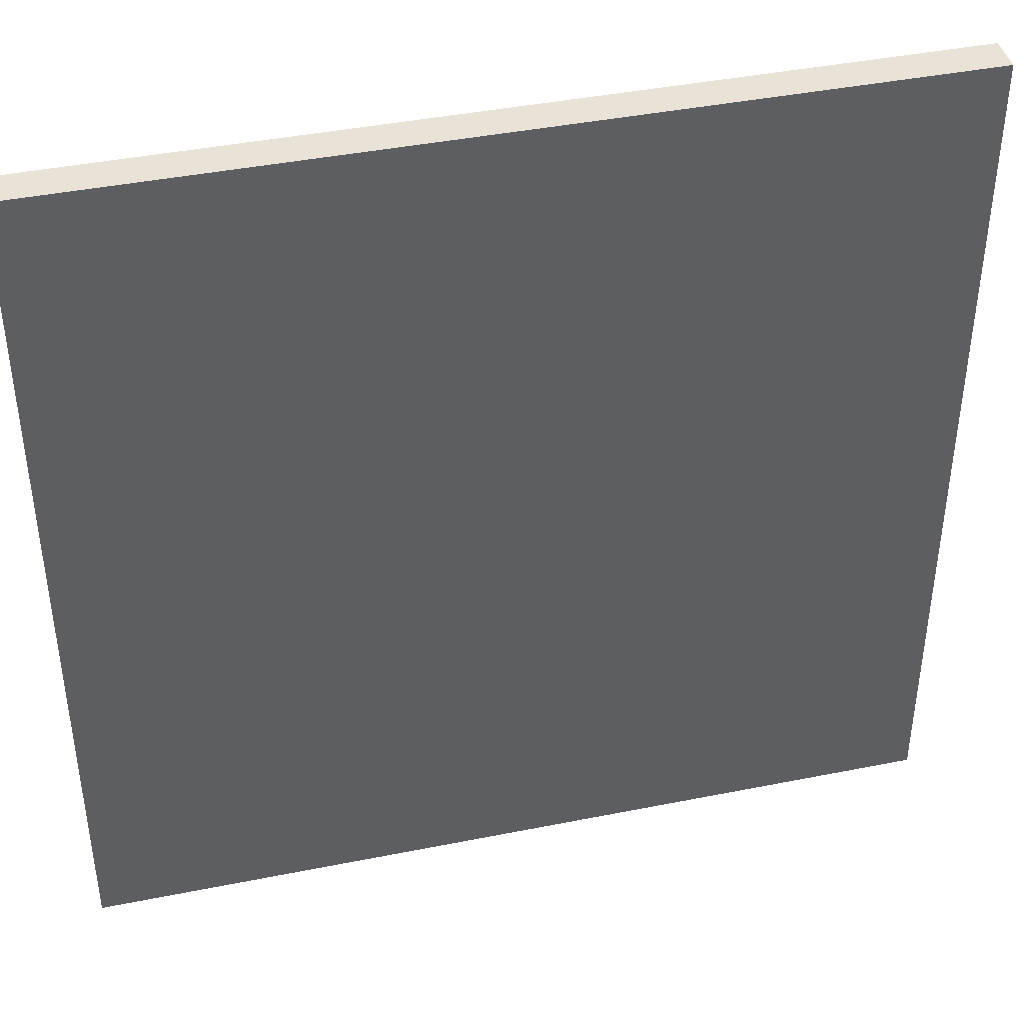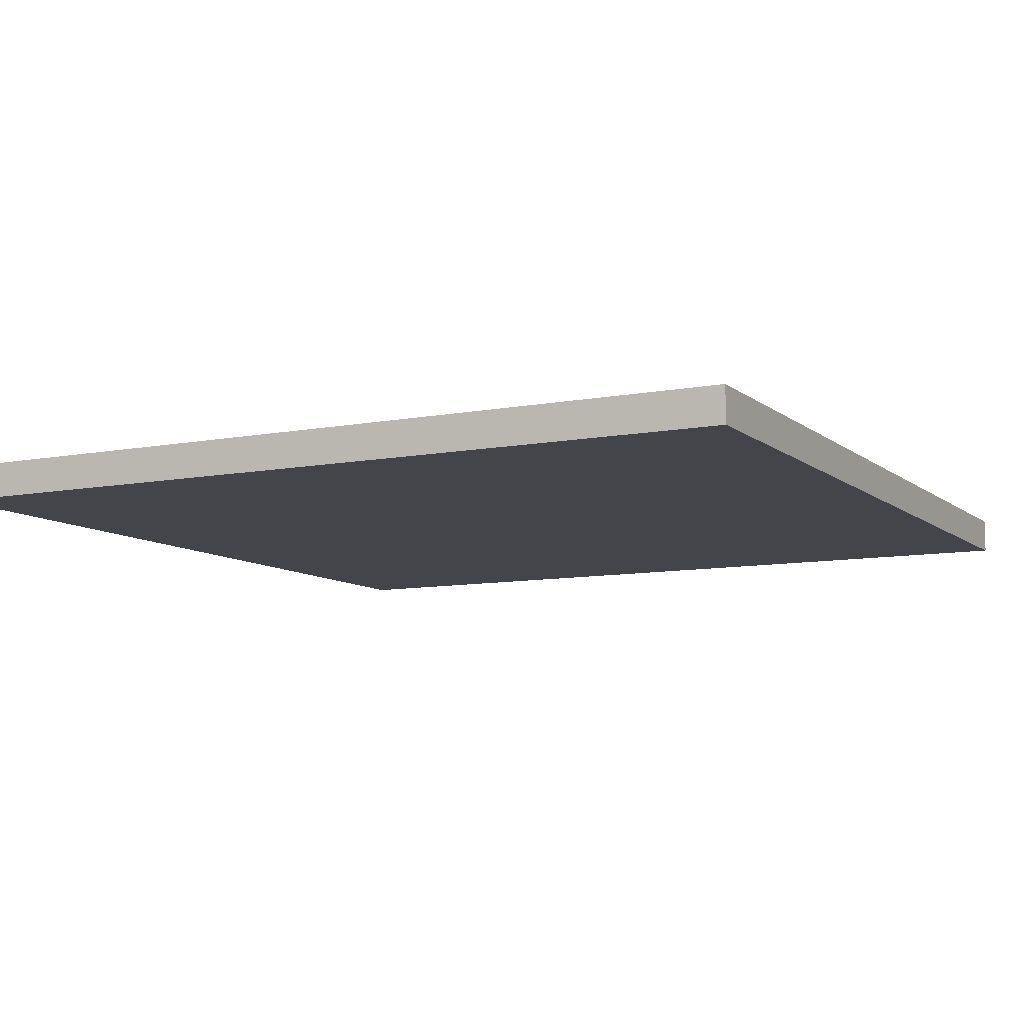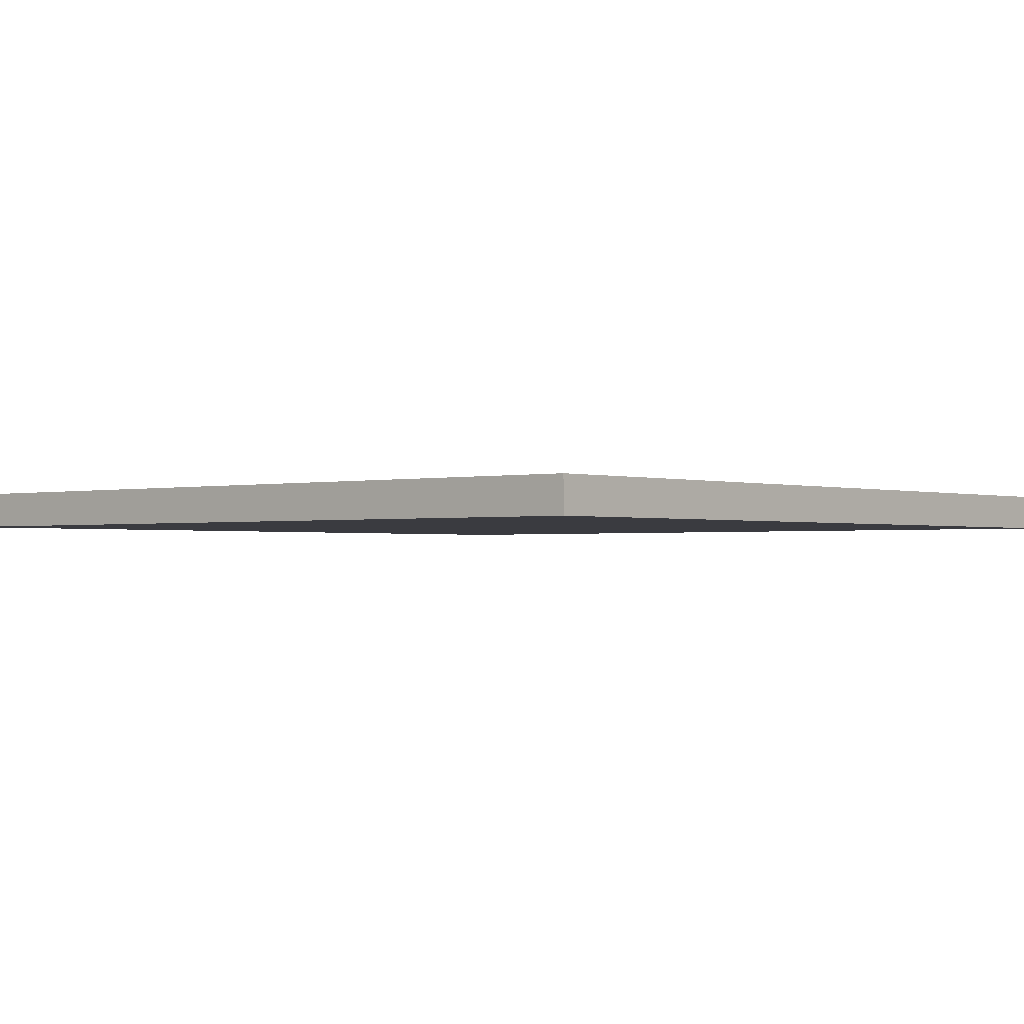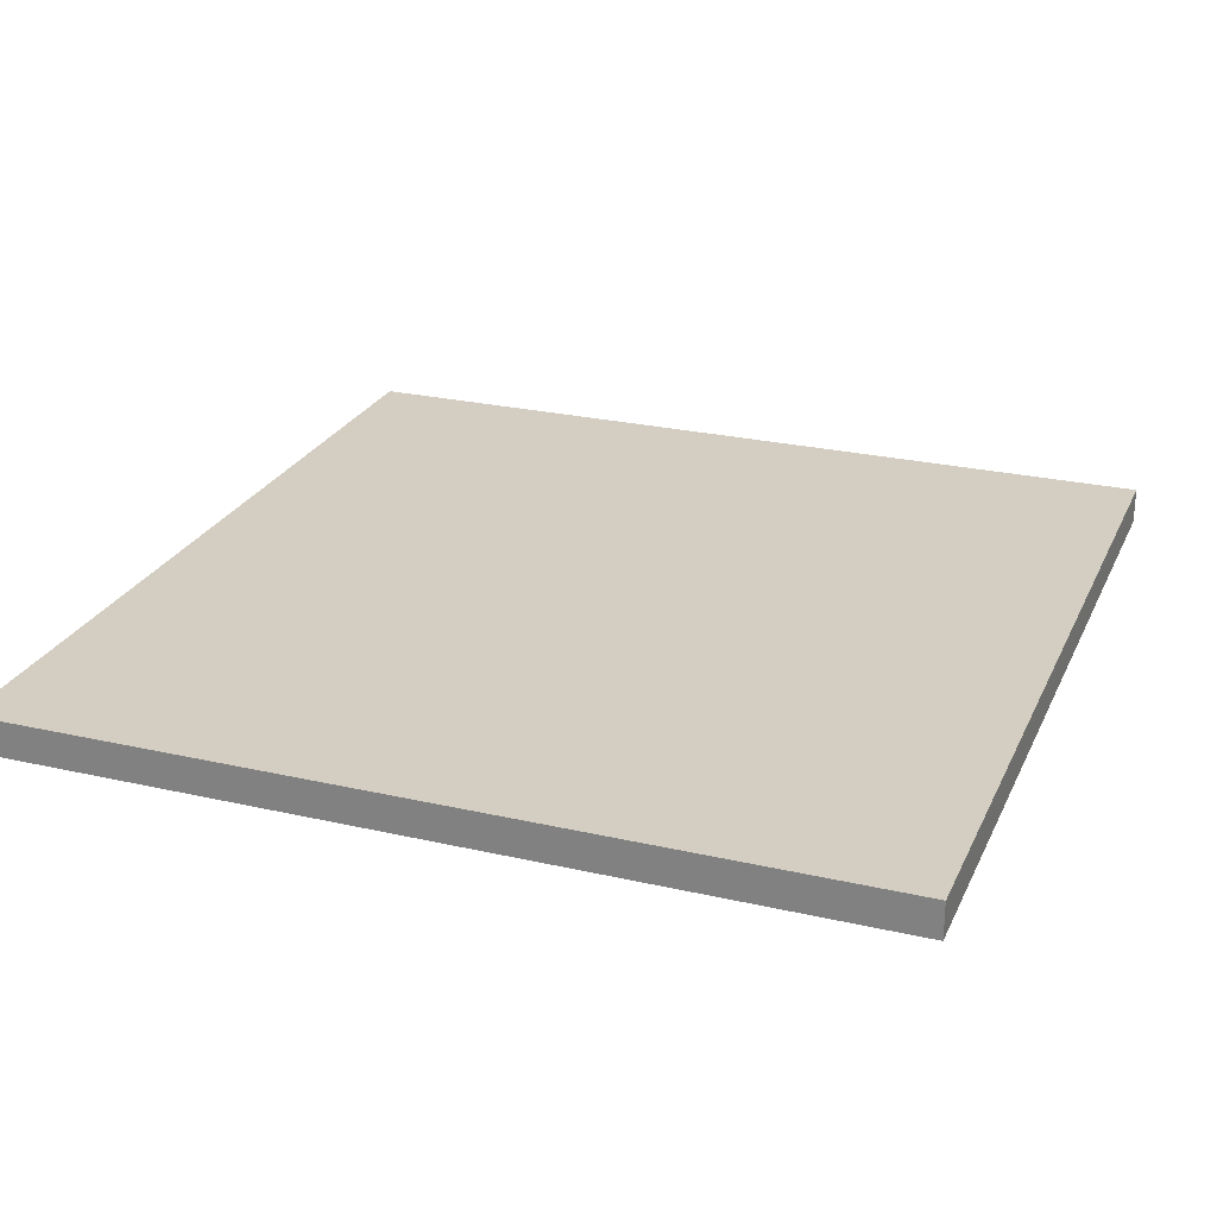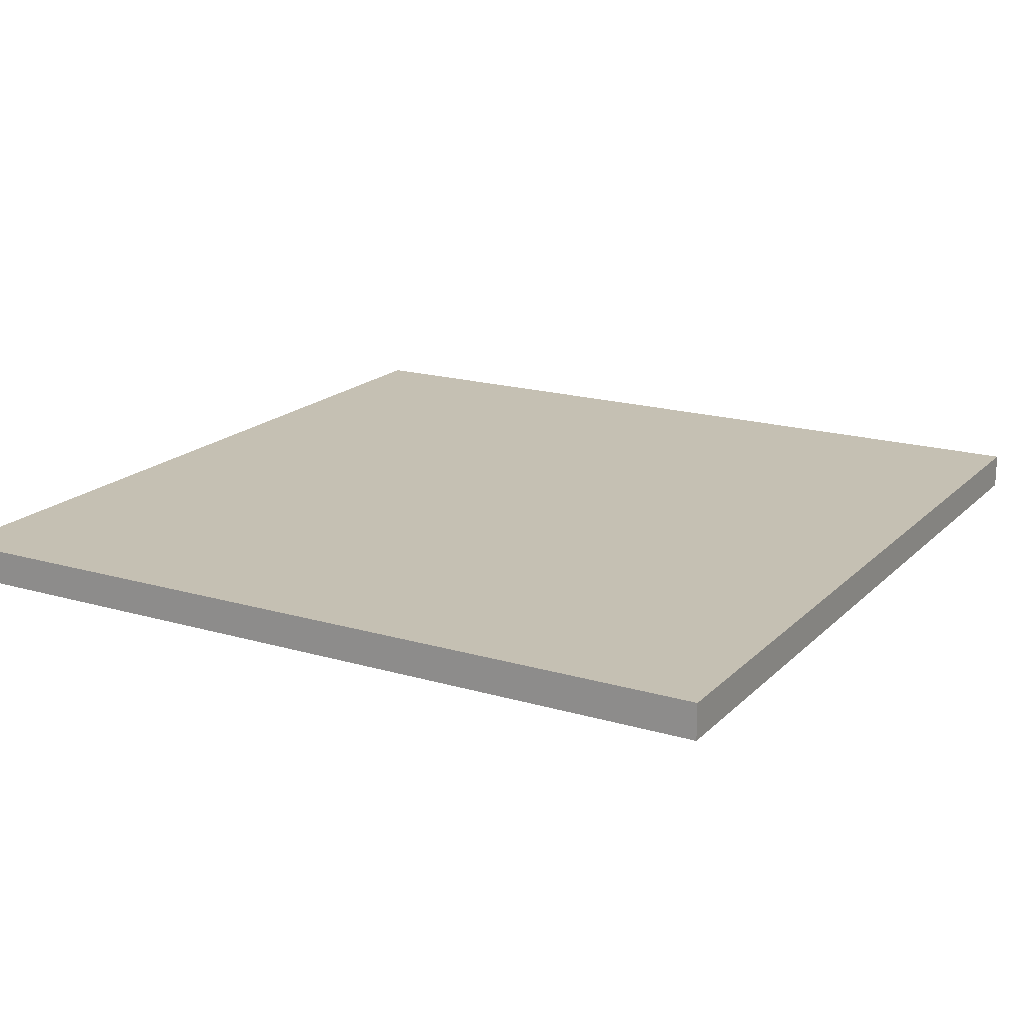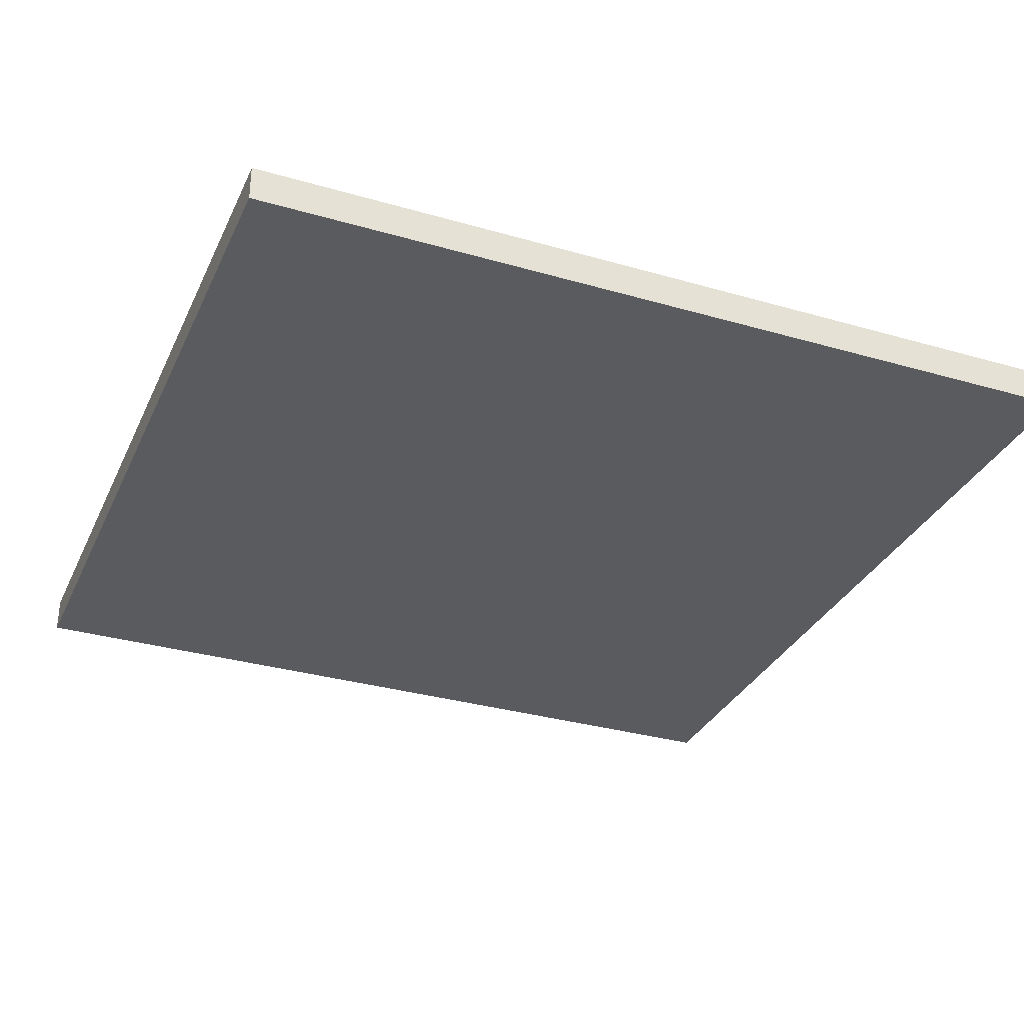
<metadata>
{"format":"obj","ext":"obj","renderer":"f3d","projection":"perspective","resolution":1024,"background":"white","views":[{"elev":41.8,"azim":-13.6,"up":"+Z"},{"elev":-9.2,"azim":27.4,"up":"+Y"},{"elev":-1.4,"azim":-139.1,"up":"+Y"},{"elev":25.2,"azim":110.4,"up":"+Y"},{"elev":18.1,"azim":-150.3,"up":"+Y"},{"elev":-32.3,"azim":68.0,"up":"+Y"}]}
</metadata>
<code>
o
v -2.4 0 7.2
v -2.4 0 2.4
v -2.4 0.1 7.2
v -2.4 0.1 2.4
v -2.4 0.2 7.2
v -2.4 0.2 2.4
v 2.4 0 7.2
v 2.4 0 2.4
v 2.4 0.1 7.2
v 2.4 0.1 2.4
v 2.4 0.2 7.2
v 2.4 0.2 2.4
v -2.4 0 7.2
v -2.4 0.1 7.2
v -2.4 0.2 7.2
v 2.4 0 7.2
v 2.4 0.1 7.2
v 2.4 0.2 7.2
v -2.4 0 2.4
v -2.4 0.1 2.4
v -2.4 0.2 2.4
v 2.4 0 2.4
v 2.4 0.1 2.4
v 2.4 0.2 2.4
v -2.4 0 7.2
v 2.4 0 7.2
v -2.4 0 2.4
v 2.4 0 2.4
v -2.4 0.2 7.2
v 2.4 0.2 7.2
v -2.3 0.2 7.1
v -1.4 0.2 7.1
v -1.3 0.2 7.1
v -0.1 0.2 7.1
v 0 0.2 7.1
v 1.2 0.2 7.1
v 1.3 0.2 7.1
v 2.3 0.2 7.1
v -2.3 0.2 6.1
v -1.4 0.2 6.1
v -1.3 0.2 6.1
v -0.1 0.2 6.1
v 0 0.2 6.1
v 1.2 0.2 6.1
v 1.3 0.2 6.1
v 2.3 0.2 6.1
v -2.3 0.2 6
v -1.4 0.2 6
v -1.3 0.2 6
v -0.1 0.2 6
v 0 0.2 6
v 1.2 0.2 6
v 1.3 0.2 6
v 2.3 0.2 6
v -2.3 0.2 4.9
v -1.4 0.2 4.9
v -1.3 0.2 4.9
v -0.1 0.2 4.9
v 0 0.2 4.9
v 1.2 0.2 4.9
v 1.3 0.2 4.9
v 2.3 0.2 4.9
v -2.3 0.2 4.8
v -1.4 0.2 4.8
v -1.3 0.2 4.8
v -0.1 0.2 4.8
v 0 0.2 4.8
v 1.2 0.2 4.8
v 1.3 0.2 4.8
v 2.3 0.2 4.8
v -2.3 0.2 3.7
v -1.4 0.2 3.7
v -1.3 0.2 3.7
v -0.1 0.2 3.7
v 0 0.2 3.7
v 1.2 0.2 3.7
v 1.3 0.2 3.7
v 2.3 0.2 3.7
v -2.3 0.2 3.6
v -1.4 0.2 3.6
v -1.3 0.2 3.6
v -0.1 0.2 3.6
v 0 0.2 3.6
v 1.2 0.2 3.6
v 1.3 0.2 3.6
v 2.3 0.2 3.6
v -2.3 0.2 2.5
v -1.4 0.2 2.5
v -1.3 0.2 2.5
v -0.1 0.2 2.5
v 0 0.2 2.5
v 1.2 0.2 2.5
v 1.3 0.2 2.5
v 2.3 0.2 2.5
v -2.4 0.2 2.4
v 2.4 0.2 2.4
f 3 2 1
f 4 2 3
f 5 4 3
f 6 4 5
f 7 8 9
f 9 8 10
f 9 10 11
f 11 10 12
f 16 14 13
f 17 15 14
f 17 14 16
f 18 15 17
f 19 20 22
f 20 21 23
f 22 20 23
f 23 21 24
f 27 26 25
f 28 26 27
f 29 30 31
f 31 30 32
f 32 30 33
f 33 30 34
f 34 30 35
f 35 30 36
f 36 30 37
f 37 30 38
f 29 31 39
f 31 32 39
f 32 33 40
f 39 32 40
f 33 34 41
f 40 33 41
f 34 35 42
f 41 34 42
f 35 36 43
f 42 35 43
f 36 37 44
f 43 36 44
f 37 38 45
f 44 37 45
f 38 30 46
f 45 38 46
f 44 45 47
f 43 44 47
f 45 46 47
f 42 43 47
f 41 42 47
f 40 41 47
f 39 40 47
f 29 39 47
f 47 46 48
f 48 46 49
f 49 46 50
f 50 46 51
f 51 46 52
f 52 46 53
f 46 30 54
f 53 46 54
f 29 47 55
f 47 48 55
f 48 49 56
f 55 48 56
f 49 50 57
f 56 49 57
f 50 51 58
f 57 50 58
f 51 52 59
f 58 51 59
f 52 53 60
f 59 52 60
f 53 54 61
f 60 53 61
f 54 30 62
f 61 54 62
f 58 59 63
f 60 61 63
f 61 62 63
f 57 58 63
f 56 57 63
f 55 56 63
f 29 55 63
f 59 60 63
f 63 62 64
f 64 62 65
f 65 62 66
f 66 62 67
f 67 62 68
f 68 62 69
f 62 30 70
f 69 62 70
f 29 63 71
f 63 64 71
f 64 65 72
f 71 64 72
f 65 66 73
f 72 65 73
f 66 67 74
f 73 66 74
f 67 68 75
f 74 67 75
f 68 69 76
f 75 68 76
f 69 70 77
f 76 69 77
f 70 30 78
f 77 70 78
f 74 75 79
f 76 77 79
f 77 78 79
f 73 74 79
f 72 73 79
f 71 72 79
f 29 71 79
f 75 76 79
f 79 78 80
f 80 78 81
f 81 78 82
f 82 78 83
f 83 78 84
f 84 78 85
f 78 30 86
f 85 78 86
f 29 79 87
f 79 80 87
f 80 81 88
f 87 80 88
f 81 82 89
f 88 81 89
f 82 83 90
f 89 82 90
f 83 84 91
f 90 83 91
f 84 85 92
f 91 84 92
f 85 86 93
f 92 85 93
f 86 30 94
f 93 86 94
f 90 91 95
f 92 93 95
f 93 94 95
f 89 90 95
f 88 89 95
f 87 88 95
f 29 87 95
f 91 92 95
f 94 30 96
f 95 94 96

</code>
